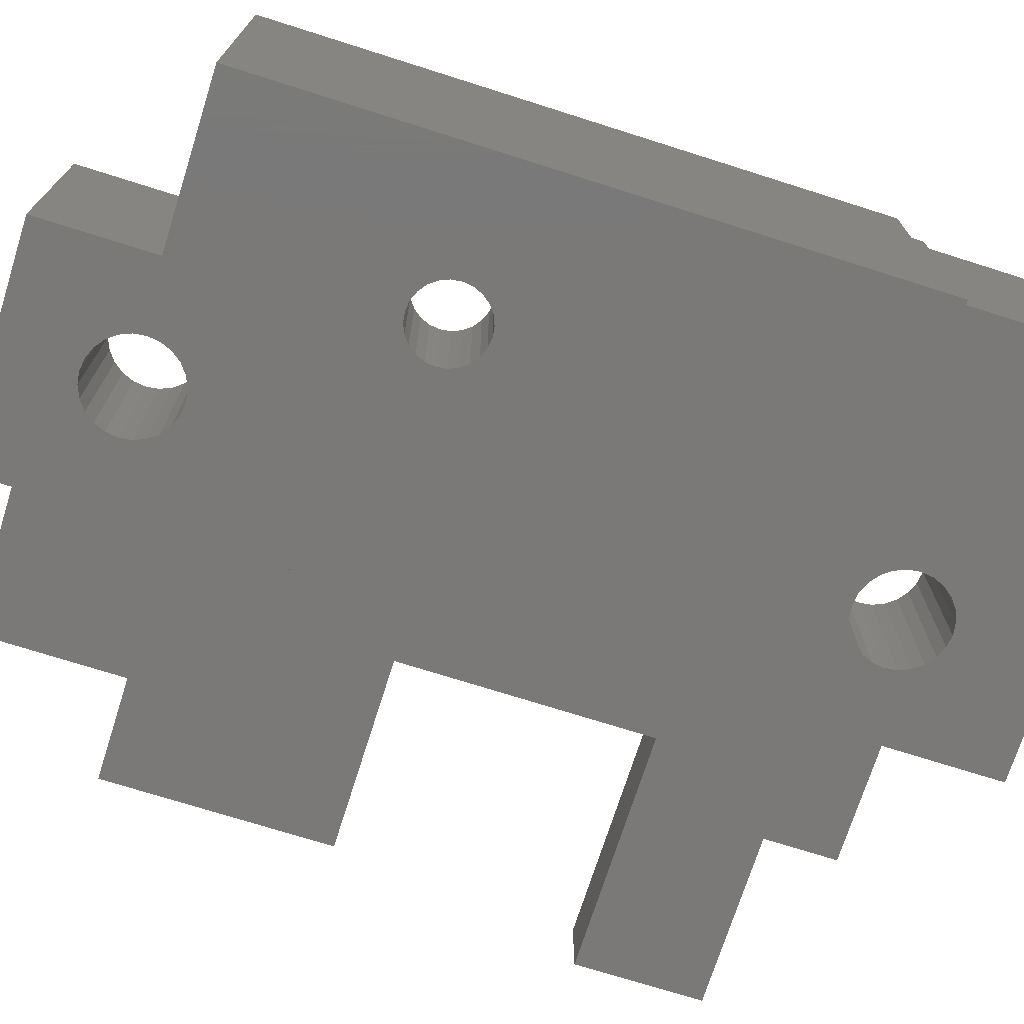
<metadata>
{"format":"stl","ext":"stl","renderer":"f3d","projection":"perspective","resolution":1024,"background":"white","views":[{"elev":-72.4,"azim":-107.6,"up":"+Z"}]}
</metadata>
<code>
# stl→obj: 440 verts, 888 faces
v 466.7 82.8 14.4
v 466.7 55.3 10.4
v 466.7 55.3 14.4
v 466.7 54.8 -0.001
v 466.7 54.8 10.4
v 466.7 82.8 -0.001
v 473.4 82.8 10.4
v 473.4 80.3 14.4
v 473.4 80.3 10.4
v 473.4 82.8 14.4
v 473.9 82.8 -0.001
v 473.9 82.8 10.4
v 469.2 55.3 14.4
v 469.2 80.3 14.4
v 469.2 80.3 10.4
v 469.2 55.3 10.4
v 469.8 73.21 7.8
v 469.7 72.3 10.4
v 469.7 72.3 7.8
v 469.8 73.21 10.4
v 470.2 74.05 7.8
v 470.2 74.05 10.4
v 470.7 74.74 7.8
v 470.7 74.74 10.4
v 473.9 87.8 10.4
v 473.9 87.8 -0.001
v 474.4 73.47 5.795
v 474 73.73 -0.001
v 474.4 73.47 -0.001
v 474 73.73 5.795
v 470.7 75.8 5.795
v 476 75.8 2.897
v 470.7 75.8 2.897
v 476 75.8 5.795
v 473.6 73.89 -0.001
v 473.6 73.89 5.795
v 473.2 73.95 -0.001
v 473.2 73.95 5.795
v 472.8 73.89 -0.001
v 472.8 73.89 5.795
v 472.4 73.73 -0.001
v 472.4 73.73 5.795
v 472 73.47 -0.001
v 472 73.47 5.795
v 474.8 71.87 5.795
v 474.6 71.47 -0.001
v 474.6 71.47 5.795
v 474.8 71.87 -0.001
v 474.8 72.3 5.795
v 474.8 72.3 -0.001
v 474.8 72.73 5.795
v 474.8 72.73 -0.001
v 474.6 73.12 5.795
v 474.6 73.12 -0.001
v 471.8 73.12 5.795
v 471.8 73.12 -0.001
v 471.6 72.73 5.795
v 471.6 72.73 -0.001
v 470.7 77.3 2.897
v 470.7 77.3 5.795
v 469.8 71.39 10.4
v 469.8 71.39 7.8
v 488.3 83.6 10.4
v 488.4 83.21 2.897
v 488.4 83.21 10.4
v 488.3 83.6 2.897
v 488.5 82.8 2.897
v 488.5 82.8 10.4
v 488.4 82.39 2.897
v 488.4 82.39 10.4
v 488.3 82 2.897
v 488.3 82 10.4
v 471.6 71.87 -0.001
v 471.8 71.47 5.795
v 471.8 71.47 -0.001
v 471.6 71.87 5.795
v 486.5 84.35 10.4
v 486.1 84.19 2.897
v 486.5 84.35 2.897
v 486.1 84.19 10.4
v 471.5 72.3 5.795
v 471.5 72.3 -0.001
v 486.9 84.4 10.4
v 486.9 84.4 2.897
v 487.3 84.35 10.4
v 487.3 84.35 2.897
v 485.3 83.21 2.897
v 485.3 82.8 10.4
v 485.3 82.8 2.897
v 485.3 83.21 10.4
v 485.5 83.6 2.897
v 485.5 83.6 10.4
v 485.3 82.39 2.897
v 485.5 82 10.4
v 485.5 82 2.897
v 485.3 82.39 10.4
v 472 71.13 5.795
v 472 71.13 -0.001
v 487.3 81.25 10.4
v 487.7 81.41 2.897
v 487.3 81.25 2.897
v 487.7 81.41 10.4
v 486.9 81.2 10.4
v 486.9 81.2 2.897
v 488 83.93 10.4
v 488 83.93 2.897
v 488 81.67 2.897
v 488 81.67 10.4
v 489.9 79.8 10.4
v 494.2 79.8 -0.001
v 489.9 79.8 -0.001
v 494.2 79.8 5.795
v 496.2 79.8 5.795
v 496.2 79.8 10.4
v 470.2 70.55 7.8
v 470.7 69.86 10.4
v 470.7 69.86 7.8
v 470.2 70.55 10.4
v 485.8 83.93 2.897
v 485.8 83.93 10.4
v 487.7 84.19 10.4
v 487.7 84.19 2.897
v 486.1 81.41 10.4
v 486.5 81.25 2.897
v 486.1 81.41 2.897
v 486.5 81.25 10.4
v 485.8 81.67 10.4
v 485.8 81.67 2.897
v 476 68.8 5.795
v 476 68.8 2.897
v 472.4 70.87 -0.001
v 472.4 70.87 5.795
v 472.8 70.71 -0.001
v 472.8 70.71 5.795
v 473.2 70.65 -0.001
v 473.2 70.65 5.795
v 473.6 70.71 -0.001
v 473.6 70.71 5.795
v 474 70.87 -0.001
v 474 70.87 5.795
v 474.4 71.13 -0.001
v 474.4 71.13 5.795
v 469.7 68.8 2.897
v 469.7 68.8 5.795
v 469.7 58.5 5.795
v 469.7 58.5 2.897
v 470.7 57.7 10.4
v 470.7 57.7 7.8
v 489.9 85.8 -0.001
v 489.9 85.8 10.4
v 483.9 85.8 10.4
v 483.9 85.8 -0.001
v 488.9 54.8 -0.001
v 488.9 51.8 14.4
v 488.9 51.8 -0.001
v 488.9 54.3 10.4
v 488.9 54.8 10.4
v 488.9 54.3 14.4
v 484.4 54.3 14.4
v 484.4 54.3 10.4
v 484.4 51.8 14.4
v 496.2 54.8 10.4
v 496.2 54.8 -0.001
v 483.9 51.8 -0.001
v 484.4 51.8 10.4
v 483.9 51.8 10.4
v 483.9 46.8 10.4
v 483.9 46.8 -0.001
v 472 52.93 10.4
v 472.3 52.6 2.897
v 472.3 52.6 10.4
v 472 52.93 2.897
v 472.4 52.21 2.897
v 472.4 52.21 10.4
v 472.5 51.8 2.897
v 472.5 51.8 10.4
v 472.4 51.39 2.897
v 472.4 51.39 10.4
v 472.3 51 10.4
v 472 50.67 2.897
v 472 50.67 10.4
v 472.3 51 2.897
v 471.7 50.41 10.4
v 471.7 50.41 2.897
v 470.9 53.4 10.4
v 470.5 53.34 2.897
v 470.9 53.4 2.897
v 470.5 53.34 10.4
v 471.3 53.34 10.4
v 471.3 53.34 2.897
v 471.7 53.19 2.897
v 471.7 53.19 10.4
v 470.1 53.19 10.4
v 469.8 52.93 2.897
v 470.1 53.19 2.897
v 469.8 52.93 10.4
v 473.9 48.8 10.4
v 466.9 48.8 -0.001
v 473.9 48.8 -0.001
v 466.9 48.8 10.4
v 471.3 50.26 10.4
v 471.3 50.26 2.897
v 494.2 70.44 2.897
v 494.2 70.44 -0.001
v 494.2 77.3 2.897
v 494.2 77.3 5.795
v 469.5 52.6 10.4
v 469.5 52.6 2.897
v 469.3 51.39 2.897
v 469.5 51 10.4
v 469.5 51 2.897
v 469.3 51.39 10.4
v 469.3 51.8 2.897
v 469.3 51.8 10.4
v 470.9 50.2 10.4
v 470.9 50.2 2.897
v 470.5 50.26 10.4
v 470.5 50.26 2.897
v 470.1 50.41 10.4
v 470.1 50.41 2.897
v 469.8 50.67 10.4
v 469.8 50.67 2.897
v 469.3 52.21 2.897
v 469.3 52.21 10.4
v 466.9 54.8 10.4
v 466.9 54.8 -0.001
v 496.2 58.5 2.897
v 496.2 58.5 5.795
v 483.9 87.8 -0.001
v 477.9 84.28 -0.001
v 477.5 83.96 -0.001
v 477.2 83.55 -0.001
v 477 83.07 -0.001
v 476.9 82.55 -0.001
v 478.4 84.48 -0.001
v 478.9 84.55 -0.001
v 479.4 84.48 -0.001
v 479.9 84.28 -0.001
v 480.3 83.96 -0.001
v 480.6 83.55 -0.001
v 480.8 83.07 -0.001
v 480.9 82.55 -0.001
v 480.9 52.8 -0.001
v 473.9 46.8 -0.001
v 477 52.28 -0.001
v 477.2 51.8 -0.001
v 477.5 51.39 -0.001
v 477.9 51.07 -0.001
v 476.9 52.8 -0.001
v 478.4 50.87 -0.001
v 478.9 50.8 -0.001
v 479.4 50.87 -0.001
v 479.9 51.07 -0.001
v 480.3 51.39 -0.001
v 480.6 51.8 -0.001
v 480.8 52.28 -0.001
v 477 82.03 -0.001
v 477 53.32 -0.001
v 477.2 81.55 -0.001
v 477.2 53.8 -0.001
v 477.5 81.14 -0.001
v 477.5 54.21 -0.001
v 477.9 80.82 -0.001
v 477.9 54.53 -0.001
v 478.4 54.73 -0.001
v 478.4 80.62 -0.001
v 478.9 80.55 -0.001
v 478.9 54.8 -0.001
v 479.4 80.62 -0.001
v 479.4 54.73 -0.001
v 479.9 80.82 -0.001
v 479.9 54.53 -0.001
v 480.3 54.21 -0.001
v 480.3 81.14 -0.001
v 480.6 81.55 -0.001
v 480.6 53.8 -0.001
v 480.8 82.03 -0.001
v 480.8 53.32 -0.001
v 486.2 70.44 -0.001
v 496.2 60.06 -0.001
v 486.2 60.06 -0.001
v 486.2 60.06 2.897
v 486.2 70.44 2.897
v 496.2 60.06 2.897
v 478 85.74 10.4
v 483.9 87.8 10.4
v 477.2 85.41 10.4
v 476.6 84.88 10.4
v 476 84.2 10.4
v 475.7 83.4 10.4
v 475.6 82.55 10.4
v 478.9 85.85 10.4
v 479.7 85.74 10.4
v 480.5 85.41 10.4
v 481.2 84.88 10.4
v 481.7 84.2 10.4
v 482.1 83.4 10.4
v 482.2 82.55 10.4
v 470.7 77.3 10.4
v 478 79.36 10.4
v 478.9 79.25 10.4
v 496.2 77.3 10.4
v 477.2 79.69 10.4
v 476.6 80.22 10.4
v 476 80.9 10.4
v 475.7 81.7 10.4
v 479.7 79.36 10.4
v 480.5 79.69 10.4
v 481.2 80.22 10.4
v 481.7 80.9 10.4
v 482.1 81.7 10.4
v 473.9 46.8 10.4
v 477.2 49.94 10.4
v 476.6 50.47 10.4
v 476 51.15 10.4
v 475.7 51.95 10.4
v 475.6 52.8 10.4
v 478 49.61 10.4
v 478.9 49.5 10.4
v 479.7 49.61 10.4
v 480.5 49.94 10.4
v 481.2 50.47 10.4
v 481.7 51.15 10.4
v 482.1 51.95 10.4
v 482.2 52.8 10.4
v 478 55.99 10.4
v 478.9 56.1 10.4
v 496.2 57.7 10.4
v 477.2 55.66 10.4
v 476.6 55.13 10.4
v 476 54.45 10.4
v 475.7 53.65 10.4
v 479.7 55.99 10.4
v 480.5 55.66 10.4
v 481.2 55.13 10.4
v 481.7 54.45 10.4
v 482.1 53.65 10.4
v 467.5 77.3 5.795
v 467.5 57.7 7.8
v 467.5 57.7 5.795
v 467.5 77.3 7.8
v 496.2 57.7 5.795
v 496.2 77.3 5.795
v 470.7 77.3 7.8
v 479.9 84.28 7.297
v 479.4 84.48 7.297
v 478.9 84.55 7.297
v 478.4 84.48 7.297
v 477.9 84.28 7.297
v 477.5 83.96 7.297
v 477.2 83.55 7.297
v 477 83.07 7.297
v 476.9 82.55 7.297
v 477 82.03 7.297
v 477.2 81.55 7.297
v 477.5 81.14 7.297
v 477.9 80.82 7.297
v 478.4 80.62 7.297
v 478.9 80.55 7.297
v 479.4 80.62 7.297
v 479.9 80.82 7.297
v 480.3 81.14 7.297
v 480.6 81.55 7.297
v 480.8 82.03 7.297
v 480.9 82.55 7.297
v 480.8 83.07 7.297
v 480.6 83.55 7.297
v 480.3 83.96 7.297
v 475.7 81.7 7.297
v 475.7 83.4 7.297
v 475.6 82.55 7.297
v 476 80.9 7.297
v 476 84.2 7.297
v 476.6 80.22 7.297
v 476.6 84.88 7.297
v 477.2 79.69 7.297
v 478 79.36 7.297
v 478.9 79.25 7.297
v 479.7 79.36 7.297
v 480.5 79.69 7.297
v 481.2 80.22 7.297
v 477.2 85.41 7.297
v 478 85.74 7.297
v 478.9 85.85 7.297
v 479.7 85.74 7.297
v 480.5 85.41 7.297
v 481.2 84.88 7.297
v 481.7 80.9 7.297
v 481.7 84.2 7.297
v 482.1 81.7 7.297
v 482.1 83.4 7.297
v 482.2 82.55 7.297
v 479.4 54.73 7.297
v 478.9 54.8 7.297
v 478.4 54.73 7.297
v 477.9 54.53 7.297
v 477.5 54.21 7.297
v 477.2 53.8 7.297
v 477 53.32 7.297
v 476.9 52.8 7.297
v 477 52.28 7.297
v 477.2 51.8 7.297
v 477.5 51.39 7.297
v 477.9 51.07 7.297
v 478.4 50.87 7.297
v 478.9 50.8 7.297
v 479.4 50.87 7.297
v 479.9 51.07 7.297
v 480.3 51.39 7.297
v 480.6 51.8 7.297
v 480.8 52.28 7.297
v 480.9 52.8 7.297
v 480.8 53.32 7.297
v 480.6 53.8 7.297
v 480.3 54.21 7.297
v 479.9 54.53 7.297
v 475.7 51.95 7.297
v 475.7 53.65 7.297
v 475.6 52.8 7.297
v 476 51.15 7.297
v 476 54.45 7.297
v 476.6 50.47 7.297
v 476.6 55.13 7.297
v 477.2 49.94 7.297
v 478 49.61 7.297
v 478.9 49.5 7.297
v 479.7 49.61 7.297
v 480.5 49.94 7.297
v 481.2 50.47 7.297
v 477.2 55.66 7.297
v 478 55.99 7.297
v 478.9 56.1 7.297
v 479.7 55.99 7.297
v 480.5 55.66 7.297
v 481.2 55.13 7.297
v 481.7 51.15 7.297
v 481.7 54.45 7.297
v 482.1 51.95 7.297
v 482.1 53.65 7.297
v 482.2 52.8 7.297
f 1 2 3
f 2 4 5
f 4 2 6
f 6 2 1
f 7 8 9
f 8 7 10
f 1 11 6
f 11 1 7
f 7 1 10
f 12 11 7
f 13 1 3
f 1 13 14
f 1 14 10
f 10 14 8
f 8 15 9
f 15 8 14
f 15 13 16
f 13 15 14
f 17 18 19
f 18 17 20
f 21 20 17
f 20 21 22
f 23 22 21
f 22 23 24
f 25 11 12
f 11 25 26
f 27 28 29
f 28 27 30
f 31 32 33
f 32 31 34
f 30 35 28
f 35 30 36
f 36 37 35
f 37 36 38
f 38 39 37
f 39 38 40
f 40 41 39
f 41 40 42
f 42 43 41
f 43 42 44
f 45 46 47
f 46 45 48
f 49 48 45
f 48 49 50
f 51 50 49
f 50 51 52
f 53 52 51
f 52 53 54
f 43 55 56
f 55 43 44
f 27 54 53
f 54 27 29
f 56 57 58
f 57 56 55
f 59 31 33
f 31 59 60
f 19 61 62
f 61 19 18
f 63 64 65
f 64 63 66
f 65 67 68
f 67 65 64
f 68 69 70
f 69 68 67
f 70 71 72
f 71 70 69
f 73 74 75
f 74 73 76
f 77 78 79
f 78 77 80
f 58 81 82
f 81 58 57
f 83 79 84
f 79 83 77
f 85 84 86
f 84 85 83
f 87 88 89
f 88 87 90
f 91 90 87
f 90 91 92
f 93 94 95
f 94 93 96
f 75 97 98
f 97 75 74
f 99 100 101
f 100 99 102
f 103 101 104
f 101 103 99
f 105 66 63
f 66 105 106
f 82 76 73
f 76 82 81
f 72 107 108
f 107 72 71
f 109 110 111
f 110 109 112
f 112 109 113
f 113 109 114
f 115 116 117
f 116 115 118
f 62 118 115
f 118 62 61
f 80 119 78
f 119 80 120
f 13 2 16
f 2 13 3
f 121 86 122
f 86 121 85
f 119 92 91
f 92 119 120
f 102 107 100
f 107 102 108
f 123 124 125
f 124 123 126
f 127 125 128
f 125 127 123
f 89 96 93
f 96 89 88
f 32 129 130
f 129 32 34
f 97 131 98
f 131 97 132
f 132 133 131
f 133 132 134
f 134 135 133
f 135 134 136
f 136 137 135
f 137 136 138
f 138 139 137
f 139 138 140
f 140 141 139
f 141 140 142
f 105 122 106
f 122 105 121
f 47 141 142
f 141 47 46
f 126 104 124
f 104 126 103
f 129 143 130
f 143 129 144
f 95 127 128
f 127 95 94
f 143 145 146
f 145 143 144
f 93 87 89
f 87 93 95
f 87 95 91
f 91 95 128
f 91 128 119
f 119 128 125
f 119 125 78
f 78 125 124
f 78 124 79
f 79 124 104
f 79 104 84
f 84 104 101
f 84 101 86
f 86 101 100
f 86 100 122
f 122 100 107
f 122 107 106
f 106 107 71
f 106 71 66
f 66 71 69
f 66 69 64
f 64 69 67
f 117 147 148
f 147 117 116
f 149 109 111
f 109 149 150
f 151 149 152
f 149 151 150
f 153 154 155
f 154 153 156
f 156 153 157
f 158 154 156
f 159 156 160
f 156 159 158
f 154 159 161
f 159 154 158
f 162 153 163
f 153 162 157
f 154 164 155
f 164 154 165
f 165 154 161
f 166 164 165
f 159 165 161
f 165 159 160
f 164 167 168
f 167 164 166
f 169 170 171
f 170 169 172
f 171 173 174
f 173 171 170
f 174 175 176
f 175 174 173
f 176 177 178
f 177 176 175
f 179 180 181
f 180 179 182
f 183 180 184
f 180 183 181
f 185 186 187
f 186 185 188
f 189 187 190
f 187 189 185
f 169 191 172
f 191 169 192
f 193 194 195
f 194 193 196
f 197 198 199
f 198 197 200
f 201 184 202
f 184 201 183
f 178 182 179
f 182 178 177
f 110 203 204
f 203 110 205
f 205 110 206
f 206 110 112
f 194 207 208
f 207 194 196
f 192 190 191
f 190 192 189
f 209 210 211
f 210 209 212
f 213 212 209
f 212 213 214
f 215 202 216
f 202 215 201
f 217 216 218
f 216 217 215
f 219 218 220
f 218 219 217
f 221 220 222
f 220 221 219
f 211 221 222
f 221 211 210
f 223 214 213
f 214 223 224
f 208 224 223
f 224 208 207
f 188 195 186
f 195 188 193
f 225 4 226
f 4 225 5
f 145 227 146
f 227 145 228
f 209 223 213
f 223 209 211
f 223 211 208
f 208 211 222
f 208 222 194
f 194 222 220
f 194 220 195
f 195 220 218
f 195 218 186
f 186 218 216
f 186 216 187
f 187 216 202
f 187 202 190
f 190 202 184
f 190 184 191
f 191 184 180
f 191 180 172
f 172 180 182
f 172 182 170
f 170 182 177
f 170 177 173
f 173 177 175
f 229 11 26
f 11 229 230
f 11 230 231
f 11 231 232
f 11 232 233
f 11 233 28
f 28 233 29
f 29 233 54
f 54 233 52
f 52 233 50
f 50 233 234
f 230 229 235
f 235 229 236
f 236 229 237
f 237 229 238
f 238 229 239
f 239 229 240
f 240 229 241
f 241 229 242
f 242 229 243
f 82 199 198
f 199 82 73
f 199 73 75
f 199 75 98
f 199 98 131
f 199 131 133
f 199 133 135
f 199 135 137
f 199 137 139
f 199 139 244
f 244 139 245
f 244 245 246
f 244 246 247
f 244 247 248
f 244 248 168
f 245 139 141
f 245 141 249
f 249 141 46
f 249 46 48
f 249 48 50
f 249 50 234
f 168 248 250
f 168 250 251
f 168 251 252
f 168 252 253
f 168 253 254
f 168 254 255
f 168 255 256
f 168 256 243
f 168 243 229
f 168 229 152
f 168 152 164
f 257 249 234
f 249 257 258
f 258 257 259
f 258 259 260
f 260 259 261
f 260 261 262
f 262 261 263
f 262 263 264
f 264 263 265
f 265 263 266
f 265 266 267
f 265 267 268
f 268 267 269
f 268 269 270
f 270 269 271
f 270 271 272
f 272 271 273
f 273 271 274
f 273 274 275
f 273 275 276
f 276 275 277
f 276 277 278
f 278 277 242
f 278 242 243
f 11 4 6
f 4 11 226
f 226 11 58
f 226 58 198
f 198 58 82
f 58 11 56
f 56 11 43
f 43 11 41
f 41 11 39
f 39 11 37
f 37 11 35
f 35 11 28
f 152 279 164
f 279 152 149
f 279 149 111
f 279 111 204
f 204 111 110
f 280 153 281
f 153 280 163
f 164 281 155
f 281 164 279
f 155 281 153
f 225 198 200
f 198 225 226
f 279 282 281
f 282 279 283
f 282 280 281
f 280 282 284
f 203 279 204
f 279 203 283
f 25 285 286
f 285 25 287
f 287 25 288
f 288 25 289
f 289 25 290
f 290 25 291
f 286 285 292
f 286 292 293
f 286 293 294
f 286 294 295
f 286 295 296
f 286 296 297
f 286 297 298
f 286 298 151
f 15 299 9
f 299 15 20
f 20 15 18
f 18 15 214
f 18 214 224
f 18 224 207
f 299 20 22
f 299 22 24
f 9 299 300
f 300 299 301
f 301 299 302
f 9 300 303
f 9 303 304
f 9 304 7
f 7 304 12
f 12 304 305
f 12 305 306
f 12 306 25
f 25 306 291
f 301 302 307
f 307 302 308
f 308 302 309
f 309 302 310
f 310 302 311
f 311 302 298
f 298 302 109
f 298 109 123
f 298 123 127
f 298 127 94
f 298 94 151
f 151 94 96
f 151 96 88
f 123 109 126
f 126 109 103
f 103 109 99
f 99 109 102
f 102 109 108
f 108 109 72
f 72 109 70
f 70 109 68
f 109 302 114
f 151 80 150
f 80 151 120
f 120 151 92
f 92 151 90
f 90 151 88
f 150 80 77
f 150 77 83
f 150 83 85
f 150 85 121
f 150 121 105
f 150 105 63
f 150 63 65
f 150 65 68
f 150 68 109
f 200 210 225
f 210 200 221
f 221 200 219
f 219 200 197
f 225 210 212
f 225 212 214
f 225 214 16
f 16 214 15
f 219 197 217
f 217 197 215
f 215 197 201
f 201 197 183
f 183 197 181
f 181 197 179
f 179 197 178
f 178 197 176
f 167 197 312
f 197 167 313
f 197 313 314
f 197 314 315
f 197 315 316
f 197 316 317
f 313 167 318
f 318 167 319
f 319 167 320
f 320 167 321
f 321 167 322
f 322 167 323
f 323 167 324
f 324 167 325
f 185 147 188
f 147 185 326
f 147 326 327
f 147 327 328
f 326 185 189
f 326 189 329
f 329 189 192
f 329 192 169
f 329 169 171
f 329 171 174
f 329 174 330
f 330 174 176
f 330 176 331
f 331 176 332
f 332 176 197
f 332 197 317
f 328 327 333
f 328 333 334
f 328 334 335
f 328 335 336
f 328 336 337
f 328 337 160
f 160 337 325
f 160 325 166
f 166 325 167
f 160 166 165
f 328 160 157
f 157 160 156
f 328 157 162
f 196 18 207
f 18 196 61
f 61 196 193
f 61 193 118
f 118 193 188
f 118 188 116
f 116 188 147
f 225 2 5
f 2 225 16
f 338 339 340
f 339 338 341
f 339 342 340
f 342 339 148
f 342 148 328
f 328 148 147
f 113 302 343
f 302 113 114
f 344 24 23
f 24 344 299
f 341 17 339
f 17 341 344
f 339 17 19
f 17 344 21
f 21 344 23
f 19 148 339
f 148 19 62
f 148 62 115
f 148 115 117
f 113 206 112
f 206 113 343
f 302 344 343
f 344 302 299
f 206 59 205
f 59 206 60
f 60 206 338
f 338 206 341
f 341 206 343
f 341 343 344
f 163 227 162
f 227 163 280
f 162 227 342
f 227 280 284
f 228 342 227
f 328 162 342
f 167 244 168
f 244 167 312
f 197 244 312
f 244 197 199
f 25 229 26
f 229 25 286
f 229 151 152
f 151 229 286
f 144 76 31
f 76 144 74
f 74 144 97
f 97 144 132
f 132 144 129
f 31 76 81
f 132 129 134
f 134 129 136
f 136 129 138
f 138 129 140
f 140 129 142
f 142 129 47
f 47 129 45
f 45 129 49
f 31 42 34
f 42 31 44
f 44 31 55
f 55 31 57
f 57 31 81
f 34 42 40
f 34 40 38
f 34 38 36
f 34 36 30
f 34 30 27
f 34 27 53
f 34 53 51
f 34 51 49
f 34 49 129
f 340 145 338
f 145 340 342
f 145 342 228
f 338 144 60
f 144 338 145
f 60 144 31
f 146 282 143
f 282 146 227
f 143 282 130
f 130 282 32
f 282 227 284
f 32 59 33
f 59 32 205
f 205 32 283
f 283 32 282
f 205 283 203
f 345 237 238
f 237 345 346
f 346 236 237
f 236 346 347
f 347 235 236
f 235 347 348
f 348 230 235
f 230 348 349
f 349 231 230
f 231 349 350
f 231 351 232
f 351 231 350
f 232 352 233
f 352 232 351
f 233 353 234
f 353 233 352
f 234 354 257
f 354 234 353
f 257 355 259
f 355 257 354
f 259 356 261
f 356 259 355
f 356 263 261
f 263 356 357
f 357 266 263
f 266 357 358
f 358 267 266
f 267 358 359
f 359 269 267
f 269 359 360
f 360 271 269
f 271 360 361
f 361 274 271
f 274 361 362
f 363 274 362
f 274 363 275
f 364 275 363
f 275 364 277
f 365 277 364
f 277 365 242
f 366 242 365
f 242 366 241
f 367 241 366
f 241 367 240
f 368 240 367
f 240 368 239
f 368 238 239
f 238 368 345
f 369 370 371
f 370 369 372
f 370 372 373
f 373 372 374
f 373 374 375
f 375 374 376
f 375 376 353
f 353 376 354
f 354 376 355
f 355 376 356
f 356 376 377
f 356 377 357
f 357 377 358
f 358 377 378
f 358 378 359
f 359 378 379
f 359 379 360
f 360 379 361
f 361 379 380
f 361 380 362
f 362 380 363
f 363 380 381
f 363 381 364
f 364 381 365
f 353 382 375
f 382 353 352
f 382 352 351
f 382 351 350
f 382 350 383
f 383 350 349
f 383 349 348
f 383 348 384
f 384 348 347
f 384 347 346
f 384 346 385
f 385 346 345
f 385 345 386
f 386 345 368
f 386 368 367
f 386 367 387
f 387 367 366
f 387 366 365
f 387 365 381
f 387 381 388
f 387 388 389
f 389 388 390
f 389 390 391
f 391 390 392
f 294 385 386
f 385 294 293
f 293 384 385
f 384 293 292
f 292 383 384
f 383 292 285
f 285 382 383
f 382 285 287
f 287 375 382
f 375 287 288
f 375 289 373
f 289 375 288
f 373 290 370
f 290 373 289
f 370 291 371
f 291 370 290
f 371 306 369
f 306 371 291
f 369 305 372
f 305 369 306
f 372 304 374
f 304 372 305
f 304 376 374
f 376 304 303
f 303 377 376
f 377 303 300
f 300 378 377
f 378 300 301
f 301 379 378
f 379 301 307
f 307 380 379
f 380 307 308
f 308 381 380
f 381 308 309
f 310 381 309
f 381 310 388
f 311 388 310
f 388 311 390
f 298 390 311
f 390 298 392
f 297 392 298
f 392 297 391
f 296 391 297
f 391 296 389
f 295 389 296
f 389 295 387
f 295 386 387
f 386 295 294
f 393 268 270
f 268 393 394
f 394 265 268
f 265 394 395
f 395 264 265
f 264 395 396
f 396 262 264
f 262 396 397
f 262 398 260
f 398 262 397
f 260 399 258
f 399 260 398
f 258 400 249
f 400 258 399
f 249 401 245
f 401 249 400
f 245 402 246
f 402 245 401
f 246 403 247
f 403 246 402
f 403 248 247
f 248 403 404
f 404 250 248
f 250 404 405
f 405 251 250
f 251 405 406
f 406 252 251
f 252 406 407
f 407 253 252
f 253 407 408
f 408 254 253
f 254 408 409
f 410 254 409
f 254 410 255
f 411 255 410
f 255 411 256
f 412 256 411
f 256 412 243
f 413 243 412
f 243 413 278
f 414 278 413
f 278 414 276
f 415 276 414
f 276 415 273
f 415 272 273
f 272 415 416
f 416 270 272
f 270 416 393
f 417 418 419
f 418 417 420
f 418 420 421
f 421 420 422
f 421 422 423
f 423 422 424
f 423 424 400
f 400 424 401
f 401 424 402
f 402 424 403
f 403 424 425
f 403 425 404
f 404 425 405
f 405 425 426
f 405 426 406
f 406 426 427
f 406 427 407
f 407 427 408
f 408 427 428
f 408 428 409
f 409 428 410
f 410 428 429
f 410 429 411
f 411 429 412
f 400 430 423
f 430 400 399
f 430 399 398
f 430 398 397
f 430 397 431
f 431 397 396
f 431 396 395
f 431 395 432
f 432 395 394
f 432 394 393
f 432 393 433
f 433 393 416
f 433 416 434
f 434 416 415
f 434 415 414
f 434 414 435
f 435 414 413
f 435 413 412
f 435 412 429
f 435 429 436
f 435 436 437
f 437 436 438
f 437 438 439
f 439 438 440
f 336 439 337
f 439 336 437
f 335 437 336
f 437 335 435
f 335 434 435
f 434 335 334
f 334 433 434
f 433 334 333
f 333 432 433
f 432 333 327
f 327 431 432
f 431 327 326
f 326 430 431
f 430 326 329
f 329 423 430
f 423 329 330
f 423 331 421
f 331 423 330
f 421 332 418
f 332 421 331
f 418 317 419
f 317 418 332
f 419 316 417
f 316 419 317
f 417 315 420
f 315 417 316
f 420 314 422
f 314 420 315
f 314 424 422
f 424 314 313
f 313 425 424
f 425 313 318
f 318 426 425
f 426 318 319
f 319 427 426
f 427 319 320
f 320 428 427
f 428 320 321
f 321 429 428
f 429 321 322
f 323 429 322
f 429 323 436
f 324 436 323
f 436 324 438
f 325 438 324
f 438 325 440
f 337 440 325
f 440 337 439

</code>
